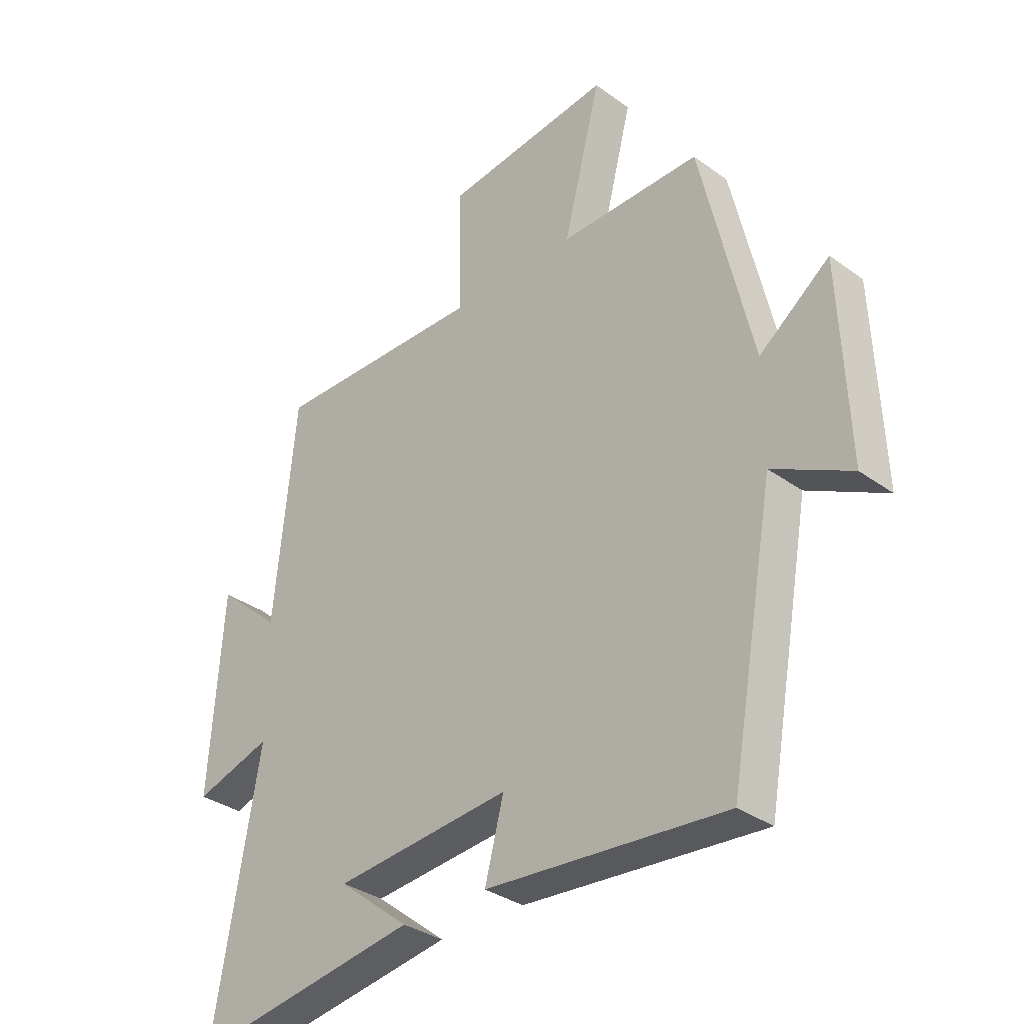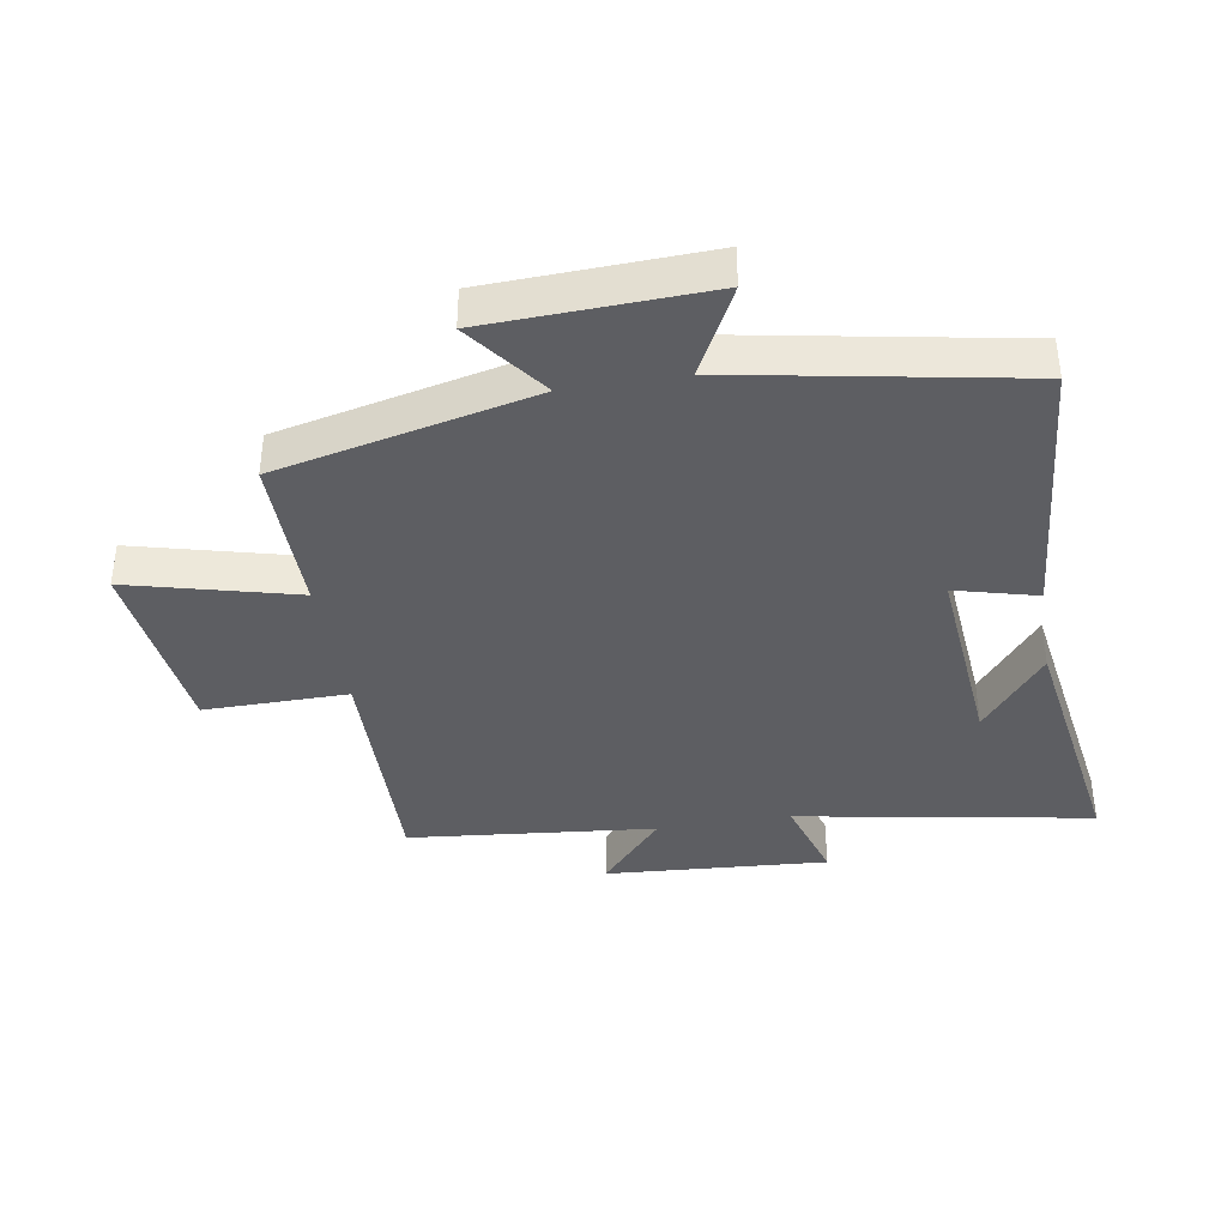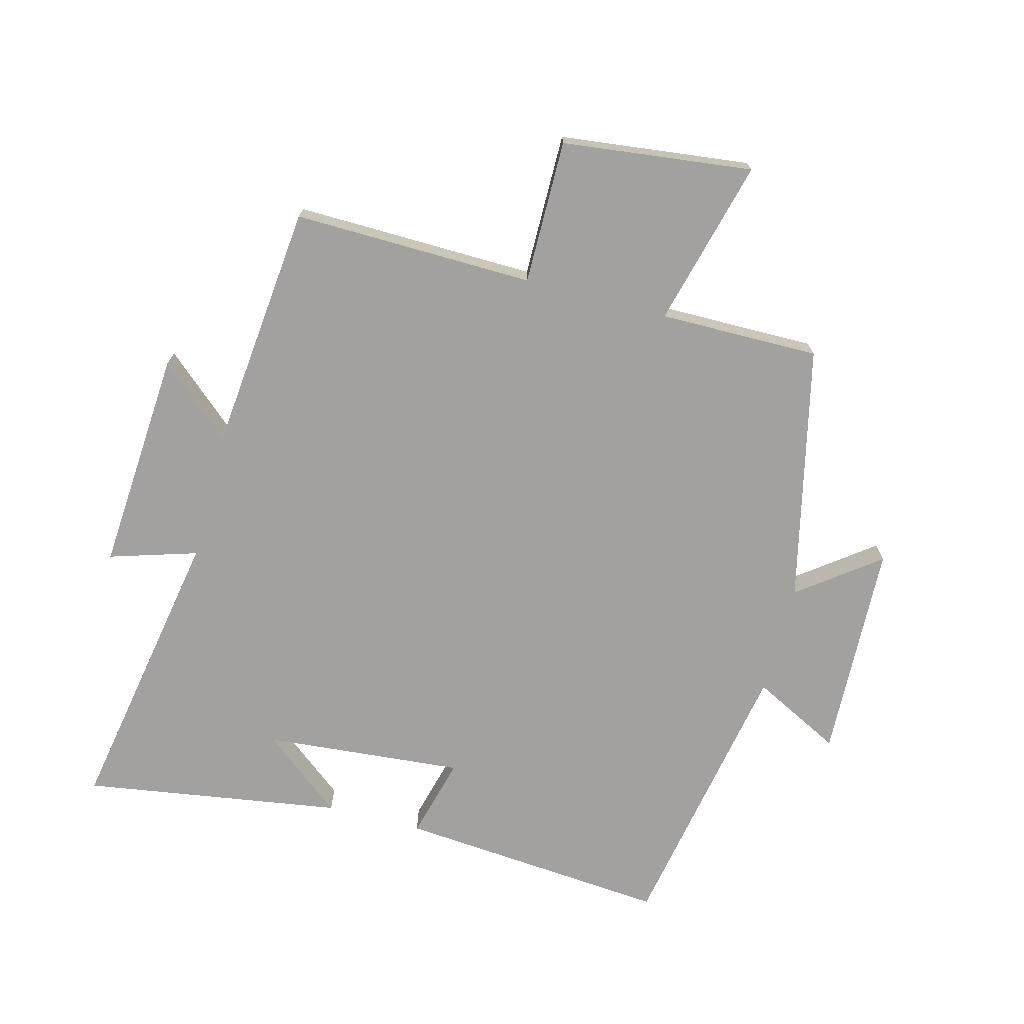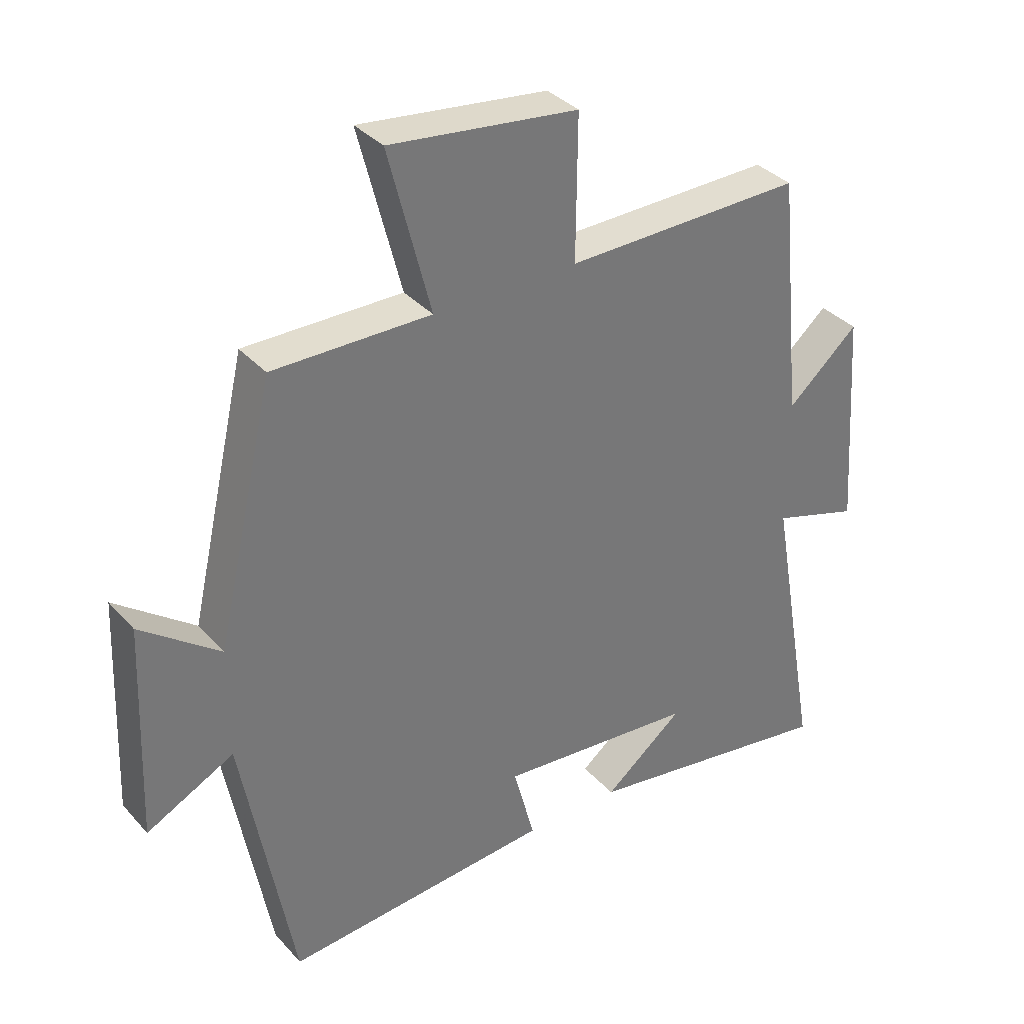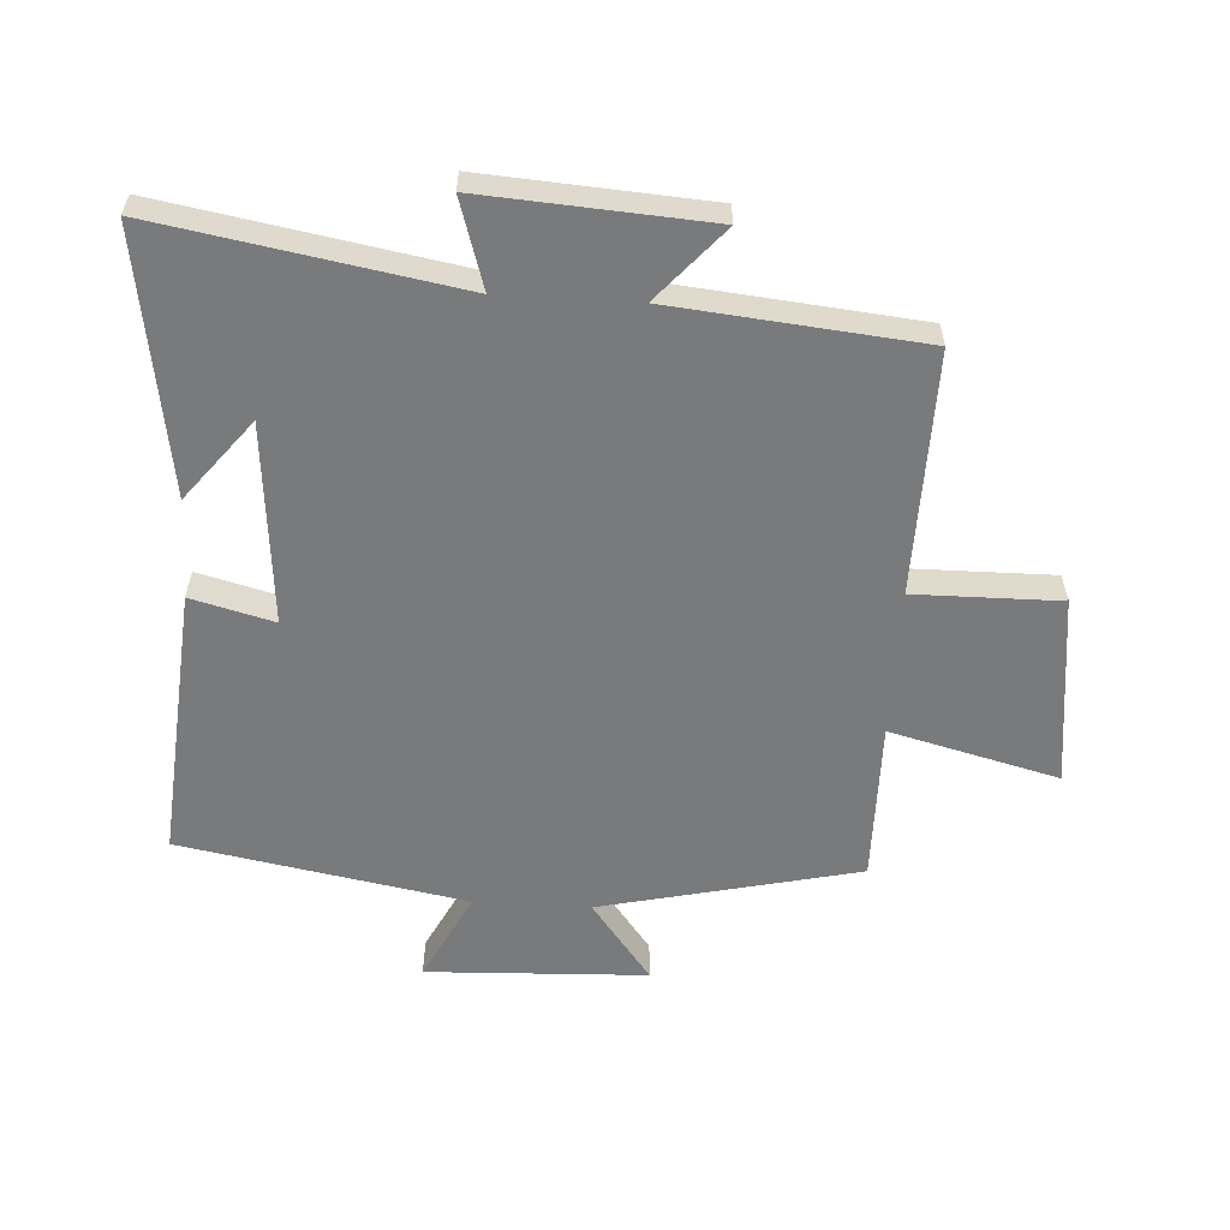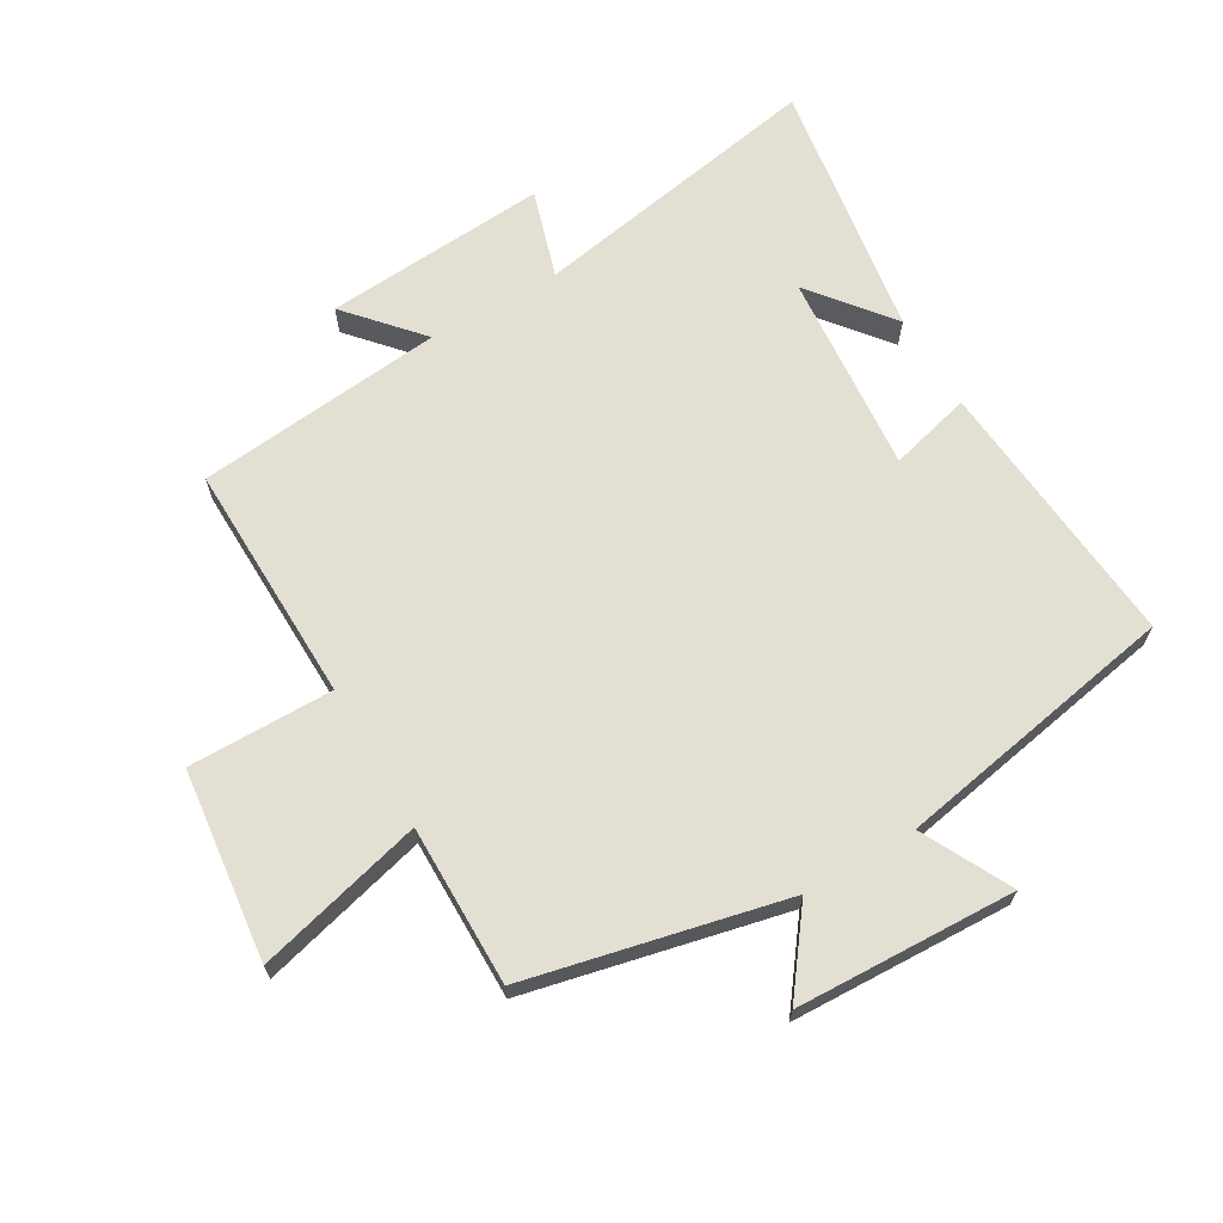
<metadata>
{"format":"obj","ext":"obj","renderer":"f3d","projection":"perspective","resolution":1024,"background":"white","views":[{"elev":-33.5,"azim":45.4,"up":"+Z"},{"elev":-38.5,"azim":99.4,"up":"+Y"},{"elev":-72.0,"azim":-14.8,"up":"+Y"},{"elev":35.1,"azim":144.5,"up":"+Z"},{"elev":-58.0,"azim":-93.4,"up":"+Y"},{"elev":66.9,"azim":59.6,"up":"+Y"}]}
</metadata>
<code>
v 0.407 0.07 0.502
v 0.5 0.07 0.095
v 0.627 0.07 0.191
v 0.641 0.07 -0.157
v 0.5 0.07 -0.085
v 0.418 0.07 -0.536
v -0.014 0.07 -0.5
v 0.02 0.07 -0.37
v -0.298 0.07 -0.398
v -0.17 0.07 -0.5
v -0.582 0.07 -0.564
v -0.5 0.07 -0.096
v -0.639 0.07 -0.139
v -0.615 0.07 0.215
v -0.5 0.07 0.114
v -0.461 0.07 0.507
v -0.079 0.07 0.5
v -0.081 0.07 0.729
v 0.221 0.07 0.765
v 0.153 0.07 0.5
v 0.407 0 0.502
v 0.5 0 0.095
v 0.627 0 0.191
v 0.641 0 -0.157
v 0.5 0 -0.085
v 0.418 0 -0.536
v -0.014 0 -0.5
v 0.02 0 -0.37
v -0.298 0 -0.398
v -0.17 0 -0.5
v -0.582 0 -0.564
v -0.5 0 -0.096
v -0.639 0 -0.139
v -0.615 0 0.215
v -0.5 0 0.114
v -0.461 0 0.507
v -0.079 0 0.5
v -0.081 0 0.729
v 0.221 0 0.765
v 0.153 0 0.5
f 17 18 19 20
f 15 16 17
f 15 17 20
f 12 13 14 15
f 12 15 20 1
f 9 10 11
f 9 11 12 1
f 5 6 7 8
f 5 8 9 1
f 2 3 4 5
f 1 2 5
f 40 39 38 37
f 37 36 35
f 40 37 35
f 35 34 33 32
f 21 40 35 32
f 31 30 29
f 21 32 31 29
f 28 27 26 25
f 21 29 28 25
f 25 24 23 22
f 25 22 21
f 1 21 22 2
f 2 22 23 3
f 3 23 24 4
f 4 24 25 5
f 5 25 26 6
f 6 26 27 7
f 7 27 28 8
f 8 28 29 9
f 9 29 30 10
f 10 30 31 11
f 11 31 32 12
f 12 32 33 13
f 13 33 34 14
f 14 34 35 15
f 15 35 36 16
f 16 36 37 17
f 17 37 38 18
f 18 38 39 19
f 19 39 40 20
f 20 40 21 1

</code>
